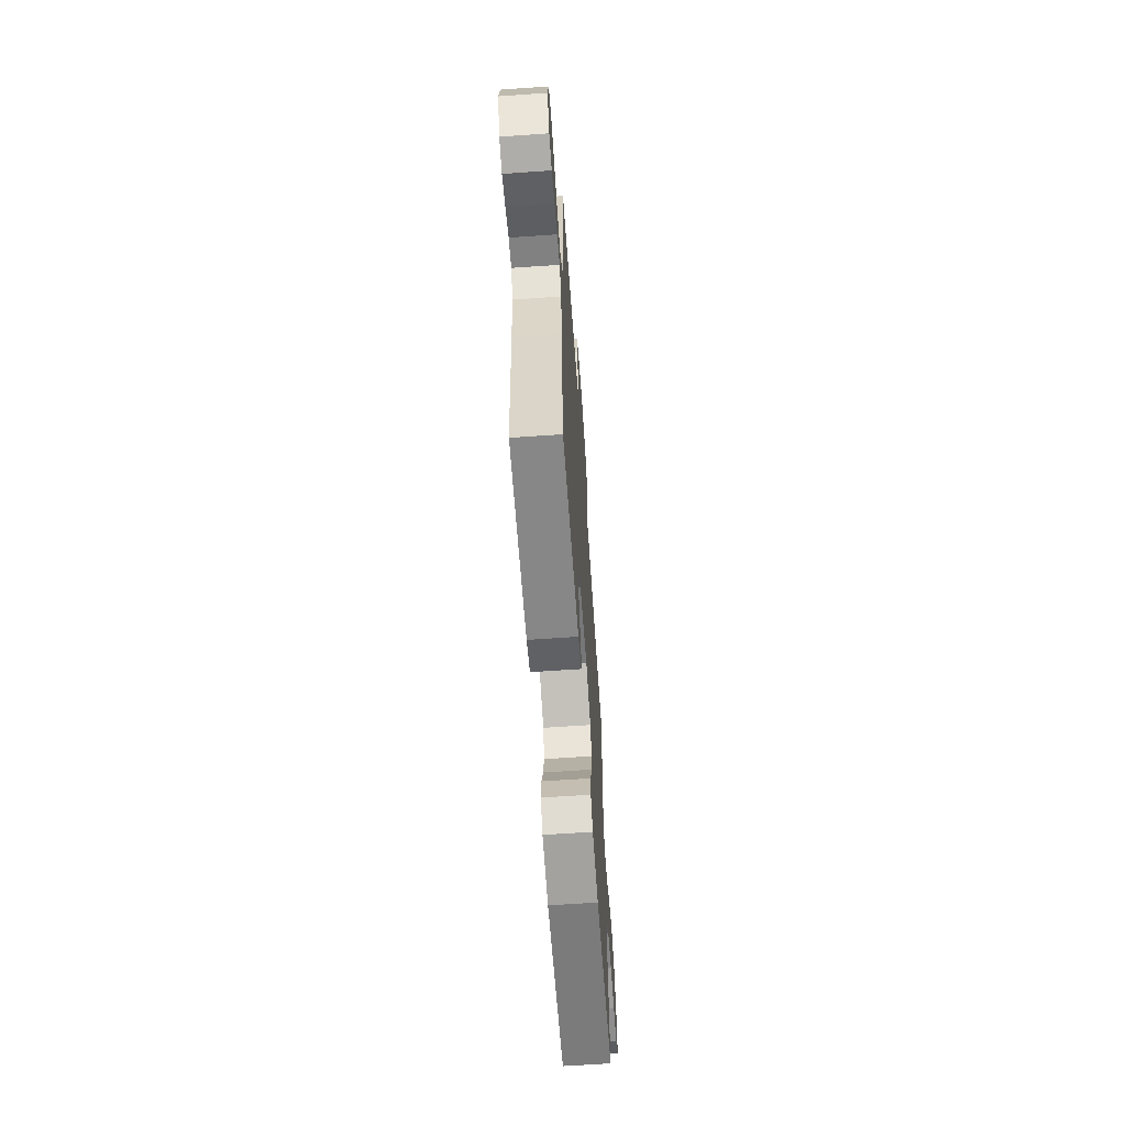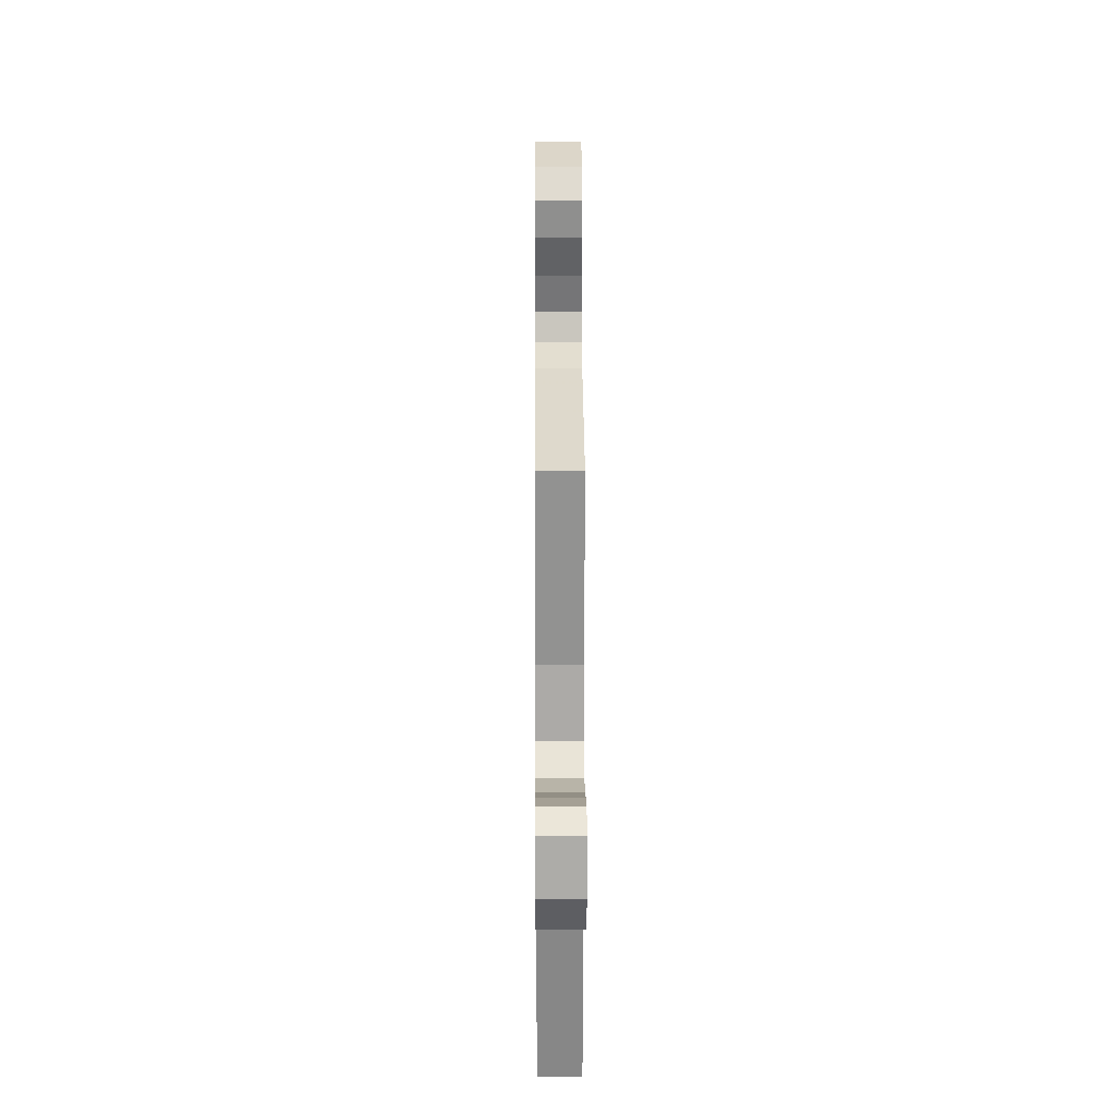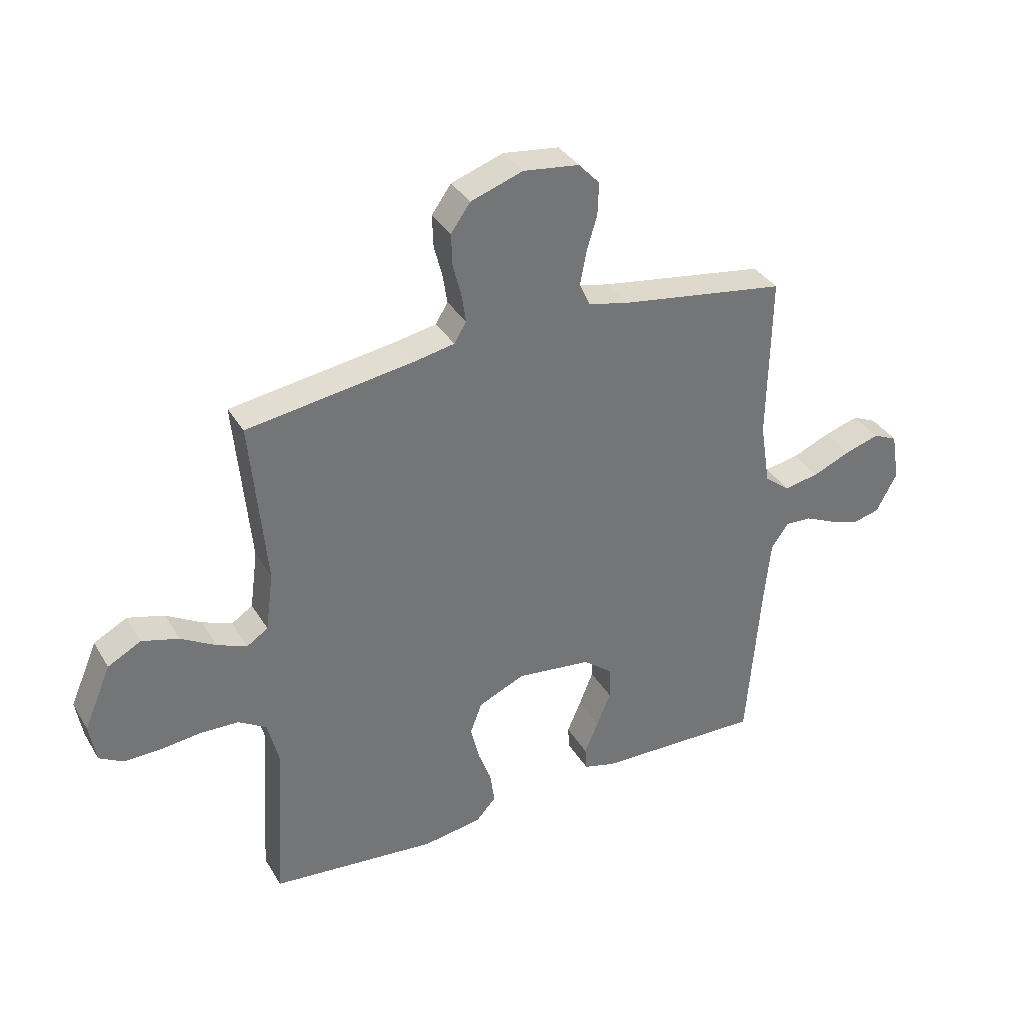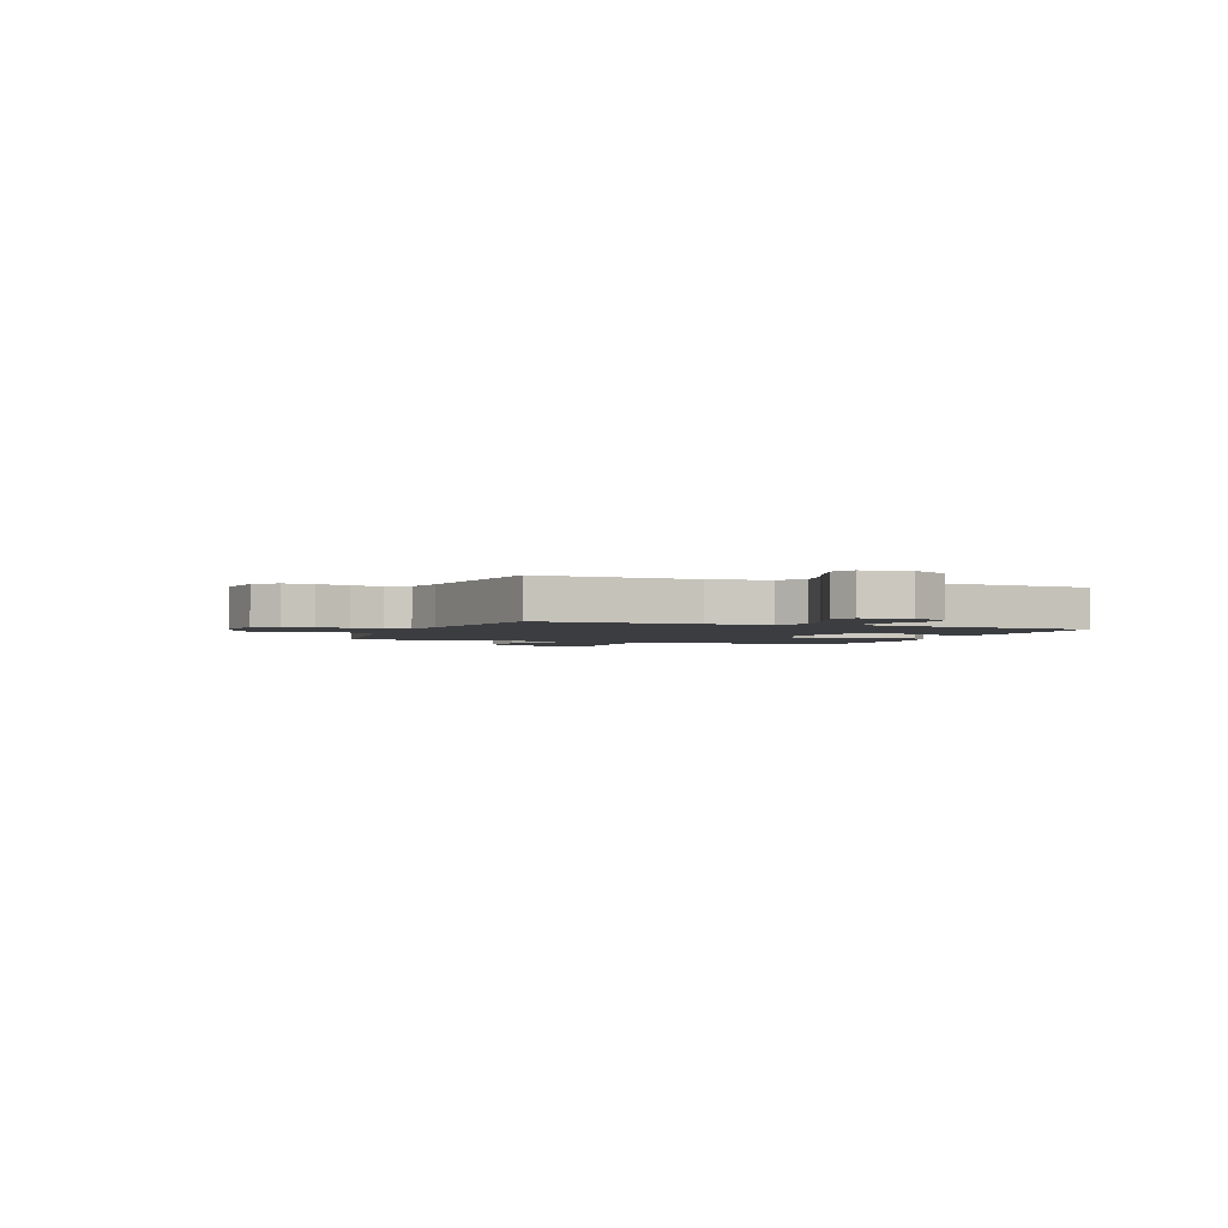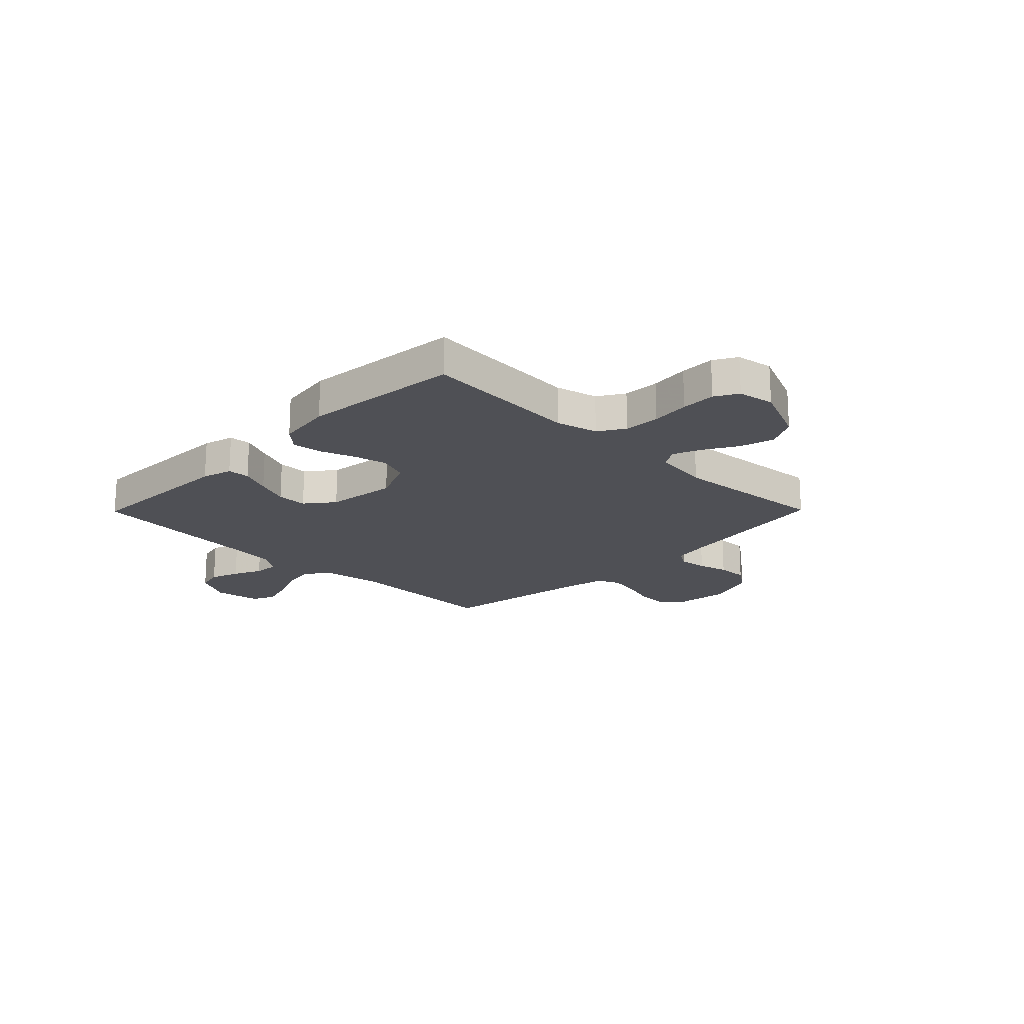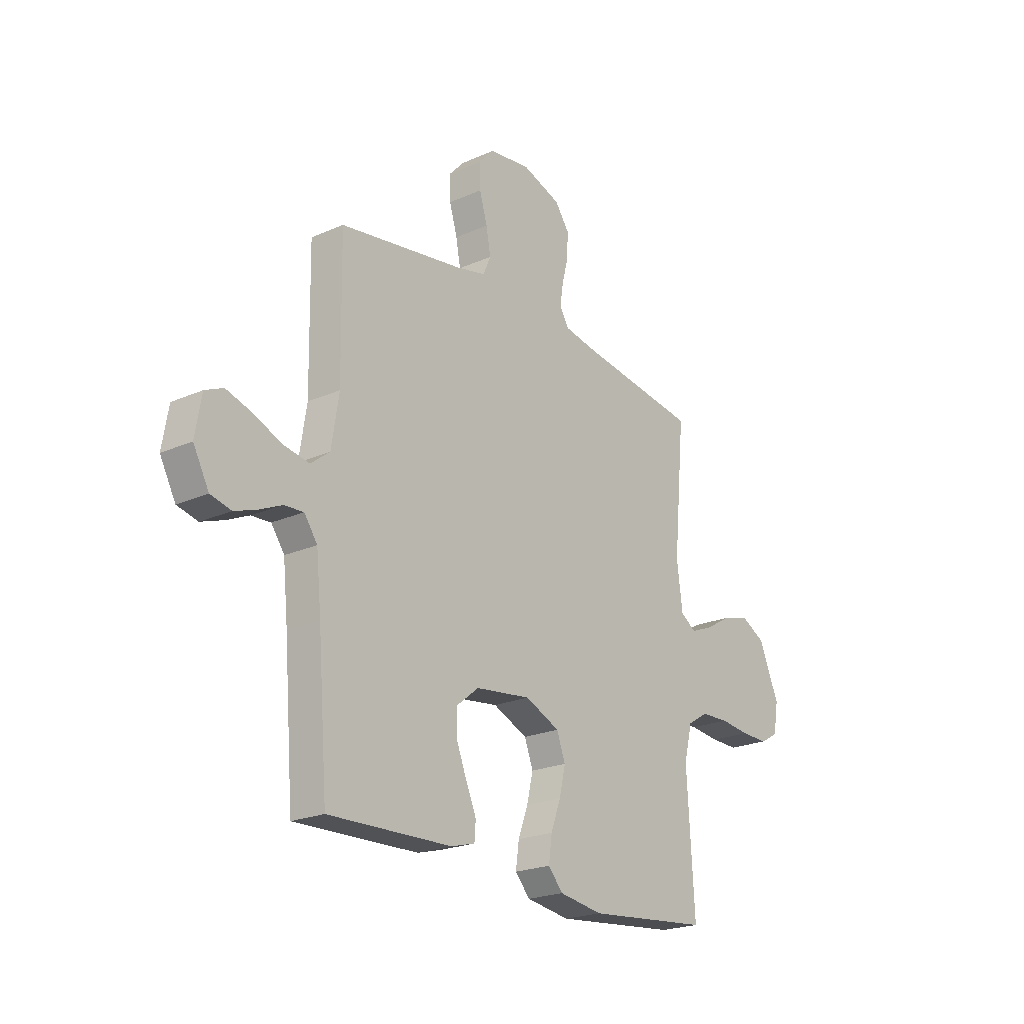
<metadata>
{"format":"obj","ext":"obj","renderer":"f3d","projection":"perspective","resolution":1024,"background":"white","views":[{"elev":-64.1,"azim":94.0,"up":"+Z"},{"elev":22.9,"azim":89.7,"up":"+Z"},{"elev":35.5,"azim":-27.2,"up":"+Z"},{"elev":-2.3,"azim":68.7,"up":"+Y"},{"elev":-19.3,"azim":-134.6,"up":"+Y"},{"elev":-22.0,"azim":127.8,"up":"+Z"}]}
</metadata>
<code>
v 0.5 0.07 0.5
v 0.495 0.07 0.2
v 0.513 0.07 0.086
v 0.559 0.07 0.05
v 0.622 0.07 0.061
v 0.691 0.07 0.09
v 0.753 0.07 0.109
v 0.797 0.07 0.089
v 0.812 0.07 0
v 0.774 0.07 -0.071
v 0.724 0.07 -0.083
v 0.669 0.07 -0.063
v 0.615 0.07 -0.038
v 0.568 0.07 -0.035
v 0.536 0.07 -0.08
v 0.524 0.07 -0.2
v 0.5 0.07 -0.5
v 0.2 0.07 -0.491
v 0.142 0.07 -0.475
v 0.139 0.07 -0.433
v 0.164 0.07 -0.375
v 0.189 0.07 -0.312
v 0.189 0.07 -0.254
v 0.135 0.07 -0.211
v 0 0.07 -0.194
v -0.084 0.07 -0.231
v -0.105 0.07 -0.287
v -0.09 0.07 -0.351
v -0.066 0.07 -0.416
v -0.058 0.07 -0.474
v -0.094 0.07 -0.514
v -0.2 0.07 -0.53
v -0.5 0.07 -0.5
v -0.482 0.07 -0.2
v -0.502 0.07 -0.12
v -0.552 0.07 -0.089
v -0.621 0.07 -0.086
v -0.694 0.07 -0.094
v -0.76 0.07 -0.095
v -0.804 0.07 -0.07
v -0.816 0.07 0
v -0.767 0.07 0.115
v -0.707 0.07 0.147
v -0.641 0.07 0.128
v -0.578 0.07 0.091
v -0.524 0.07 0.069
v -0.486 0.07 0.094
v -0.472 0.07 0.2
v -0.5 0.07 0.5
v -0.2 0.07 0.543
v -0.126 0.07 0.557
v -0.104 0.07 0.593
v -0.112 0.07 0.645
v -0.127 0.07 0.703
v -0.129 0.07 0.761
v -0.094 0.07 0.81
v 0 0.07 0.842
v 0.101 0.07 0.829
v 0.139 0.07 0.788
v 0.137 0.07 0.73
v 0.118 0.07 0.666
v 0.107 0.07 0.607
v 0.126 0.07 0.564
v 0.2 0.07 0.547
v 0.5 0 0.5
v 0.495 0 0.2
v 0.513 0 0.086
v 0.559 0 0.05
v 0.622 0 0.061
v 0.691 0 0.09
v 0.753 0 0.109
v 0.797 0 0.089
v 0.812 0 0
v 0.774 0 -0.071
v 0.724 0 -0.083
v 0.669 0 -0.063
v 0.615 0 -0.038
v 0.568 0 -0.035
v 0.536 0 -0.08
v 0.524 0 -0.2
v 0.5 0 -0.5
v 0.2 0 -0.491
v 0.142 0 -0.475
v 0.139 0 -0.433
v 0.164 0 -0.375
v 0.189 0 -0.312
v 0.189 0 -0.254
v 0.135 0 -0.211
v 0 0 -0.194
v -0.084 0 -0.231
v -0.105 0 -0.287
v -0.09 0 -0.351
v -0.066 0 -0.416
v -0.058 0 -0.474
v -0.094 0 -0.514
v -0.2 0 -0.53
v -0.5 0 -0.5
v -0.482 0 -0.2
v -0.502 0 -0.12
v -0.552 0 -0.089
v -0.621 0 -0.086
v -0.694 0 -0.094
v -0.76 0 -0.095
v -0.804 0 -0.07
v -0.816 0 0
v -0.767 0 0.115
v -0.707 0 0.147
v -0.641 0 0.128
v -0.578 0 0.091
v -0.524 0 0.069
v -0.486 0 0.094
v -0.472 0 0.2
v -0.5 0 0.5
v -0.2 0 0.543
v -0.126 0 0.557
v -0.104 0 0.593
v -0.112 0 0.645
v -0.127 0 0.703
v -0.129 0 0.761
v -0.094 0 0.81
v 0 0 0.842
v 0.101 0 0.829
v 0.139 0 0.788
v 0.137 0 0.73
v 0.118 0 0.666
v 0.107 0 0.607
v 0.126 0 0.564
v 0.2 0 0.547
f 59 60 61
f 58 59 61
f 57 58 61
f 56 57 61
f 55 56 61
f 54 55 61
f 53 54 61
f 52 53 61 62
f 51 52 62 63
f 48 49 50
f 51 63 64
f 50 51 64
f 48 50 64
f 47 48 64
f 43 44 45
f 42 43 45
f 41 42 45
f 40 41 45
f 39 40 45
f 38 39 45
f 37 38 45
f 36 37 45 46
f 35 36 46 47
f 32 33 34
f 31 32 34
f 30 31 34
f 29 30 34
f 28 29 34
f 34 35 47
f 28 34 47
f 27 28 47
f 19 20 21
f 18 19 21
f 17 18 21
f 16 17 21
f 15 16 21 22
f 14 15 22 23
f 11 12 13
f 10 11 13
f 9 10 13
f 8 9 13
f 7 8 13
f 6 7 13
f 5 6 13
f 4 5 13 14
f 14 23 24
f 4 14 24
f 3 4 24
f 64 1 2
f 26 27 47 64
f 64 2 3
f 26 64 3
f 25 26 3
f 3 24 25
f 125 124 123
f 125 123 122
f 125 122 121
f 125 121 120
f 125 120 119
f 125 119 118
f 125 118 117
f 126 125 117 116
f 127 126 116 115
f 114 113 112
f 128 127 115
f 128 115 114
f 128 114 112
f 128 112 111
f 109 108 107
f 109 107 106
f 109 106 105
f 109 105 104
f 109 104 103
f 109 103 102
f 109 102 101
f 110 109 101 100
f 111 110 100 99
f 98 97 96
f 98 96 95
f 98 95 94
f 98 94 93
f 98 93 92
f 111 99 98
f 111 98 92
f 111 92 91
f 85 84 83
f 85 83 82
f 85 82 81
f 85 81 80
f 86 85 80 79
f 87 86 79 78
f 77 76 75
f 77 75 74
f 77 74 73
f 77 73 72
f 77 72 71
f 77 71 70
f 77 70 69
f 78 77 69 68
f 88 87 78
f 88 78 68
f 88 68 67
f 66 65 128
f 128 111 91 90
f 67 66 128
f 67 128 90
f 67 90 89
f 89 88 67
f 1 65 66 2
f 2 66 67 3
f 3 67 68 4
f 4 68 69 5
f 5 69 70 6
f 6 70 71 7
f 7 71 72 8
f 8 72 73 9
f 9 73 74 10
f 10 74 75 11
f 11 75 76 12
f 12 76 77 13
f 13 77 78 14
f 14 78 79 15
f 15 79 80 16
f 16 80 81 17
f 17 81 82 18
f 18 82 83 19
f 19 83 84 20
f 20 84 85 21
f 21 85 86 22
f 22 86 87 23
f 23 87 88 24
f 24 88 89 25
f 25 89 90 26
f 26 90 91 27
f 27 91 92 28
f 28 92 93 29
f 29 93 94 30
f 30 94 95 31
f 31 95 96 32
f 32 96 97 33
f 33 97 98 34
f 34 98 99 35
f 35 99 100 36
f 36 100 101 37
f 37 101 102 38
f 38 102 103 39
f 39 103 104 40
f 40 104 105 41
f 41 105 106 42
f 42 106 107 43
f 43 107 108 44
f 44 108 109 45
f 45 109 110 46
f 46 110 111 47
f 47 111 112 48
f 48 112 113 49
f 49 113 114 50
f 50 114 115 51
f 51 115 116 52
f 52 116 117 53
f 53 117 118 54
f 54 118 119 55
f 55 119 120 56
f 56 120 121 57
f 57 121 122 58
f 58 122 123 59
f 59 123 124 60
f 60 124 125 61
f 61 125 126 62
f 62 126 127 63
f 63 127 128 64
f 64 128 65 1

</code>
